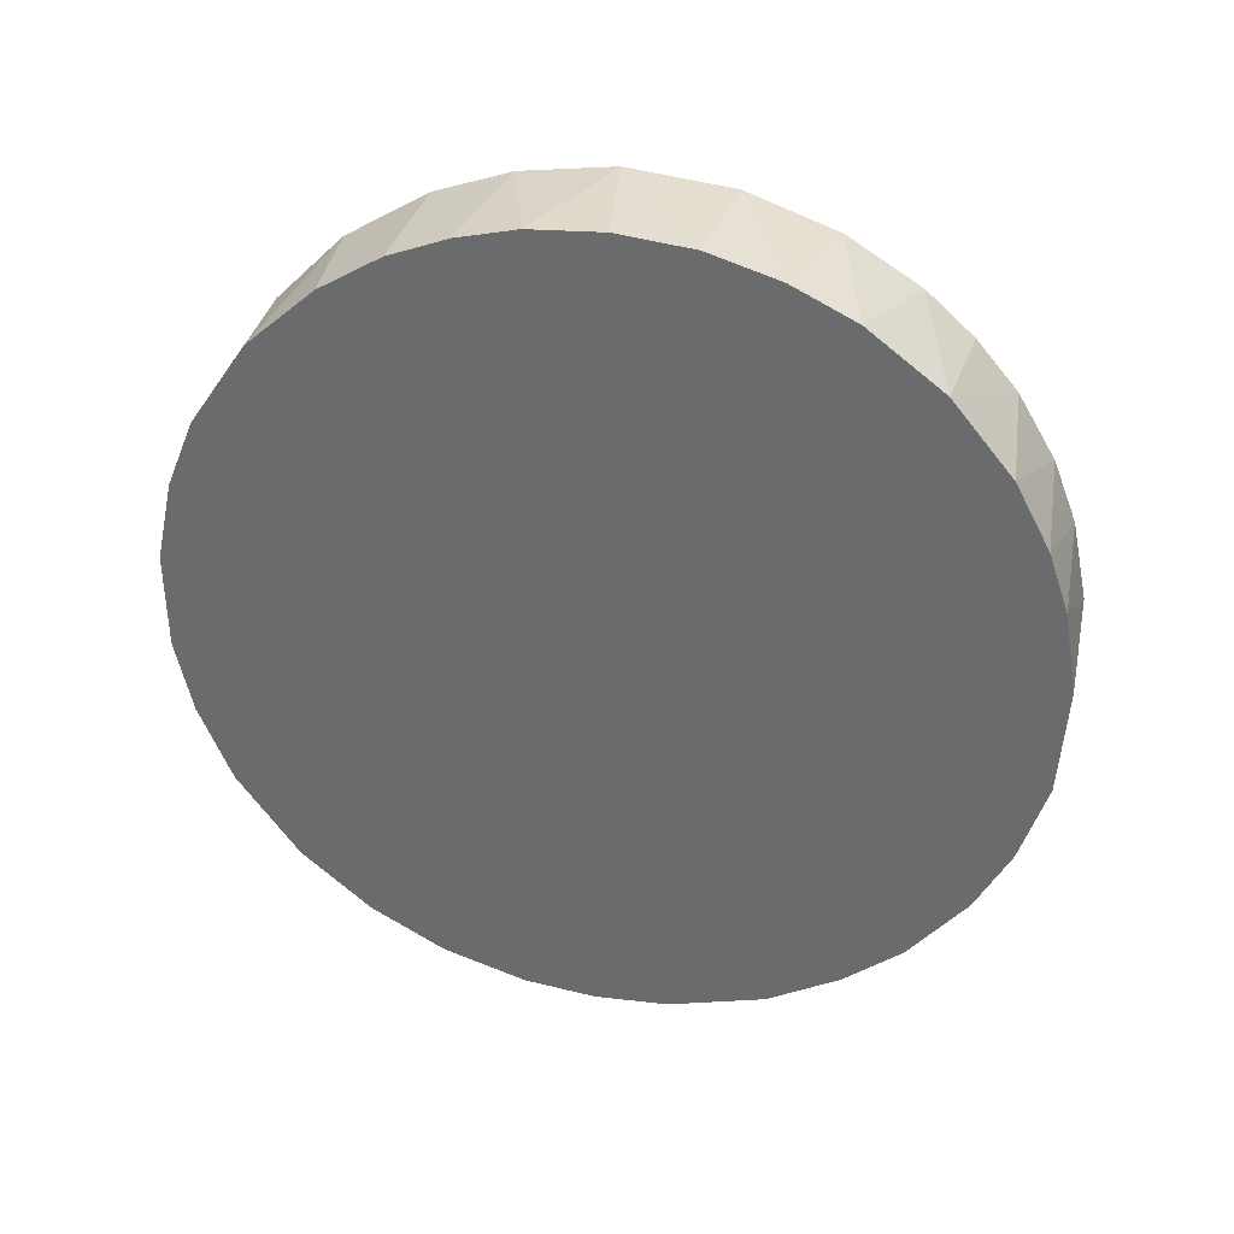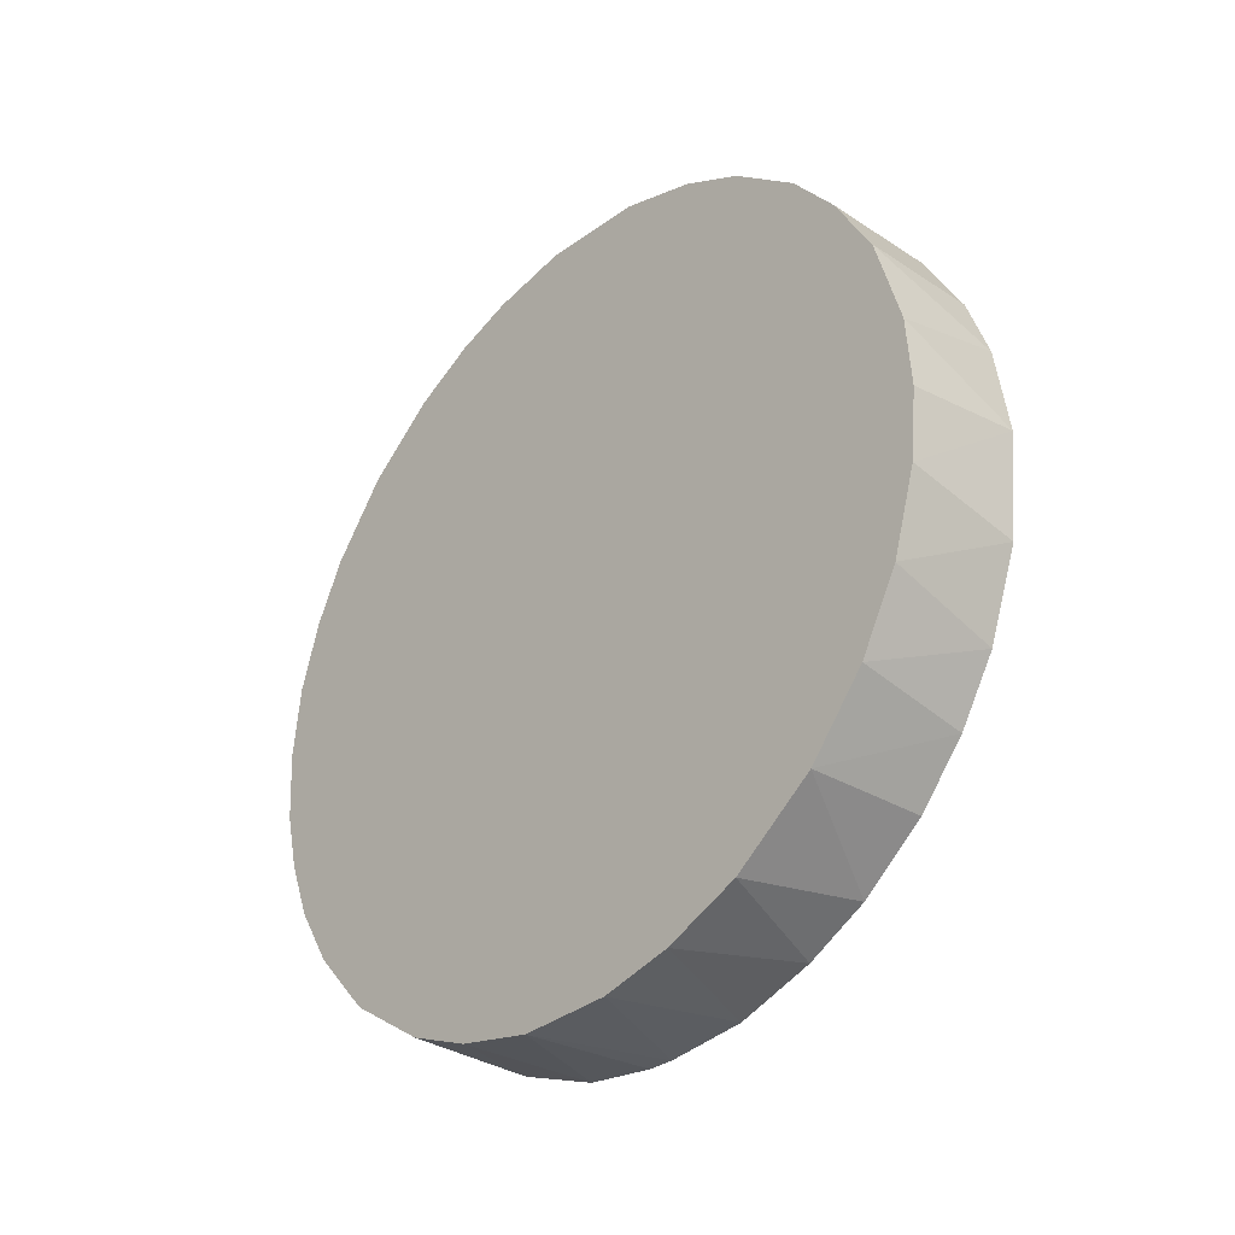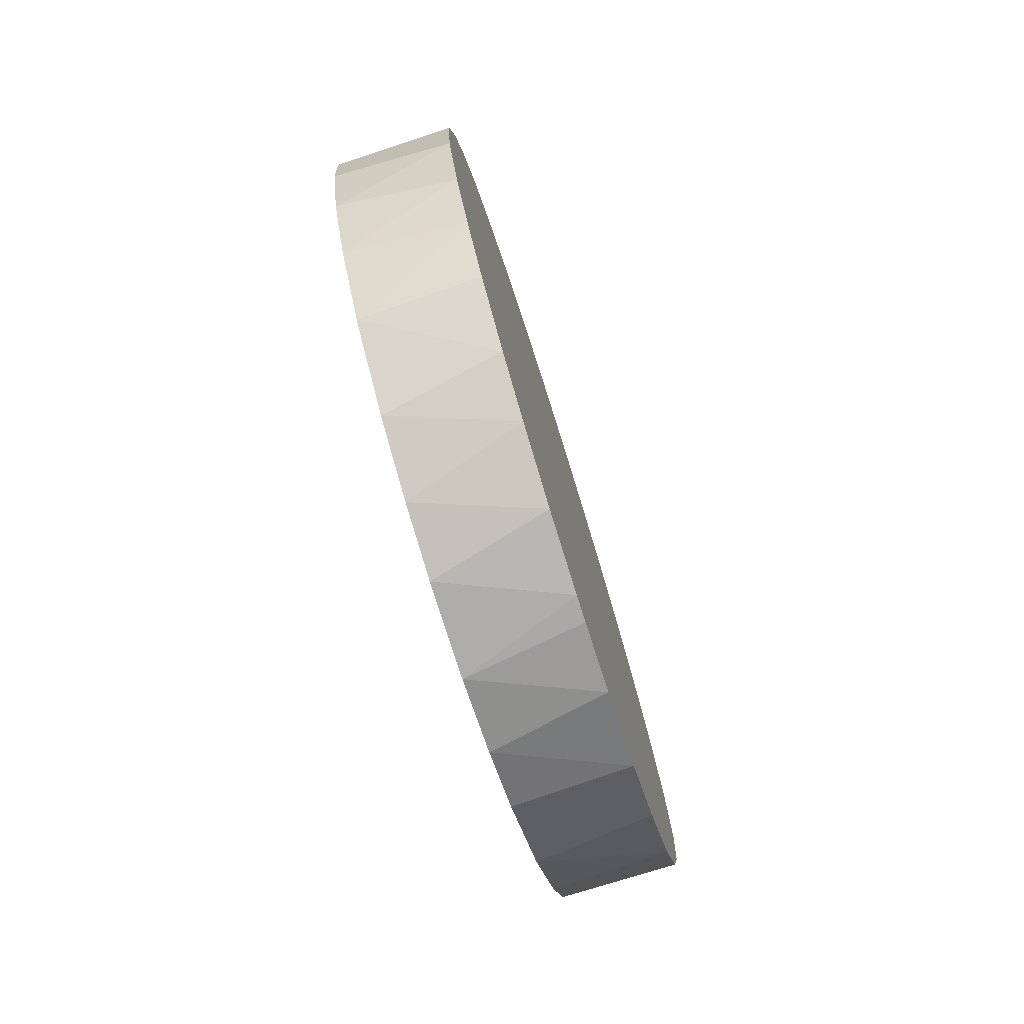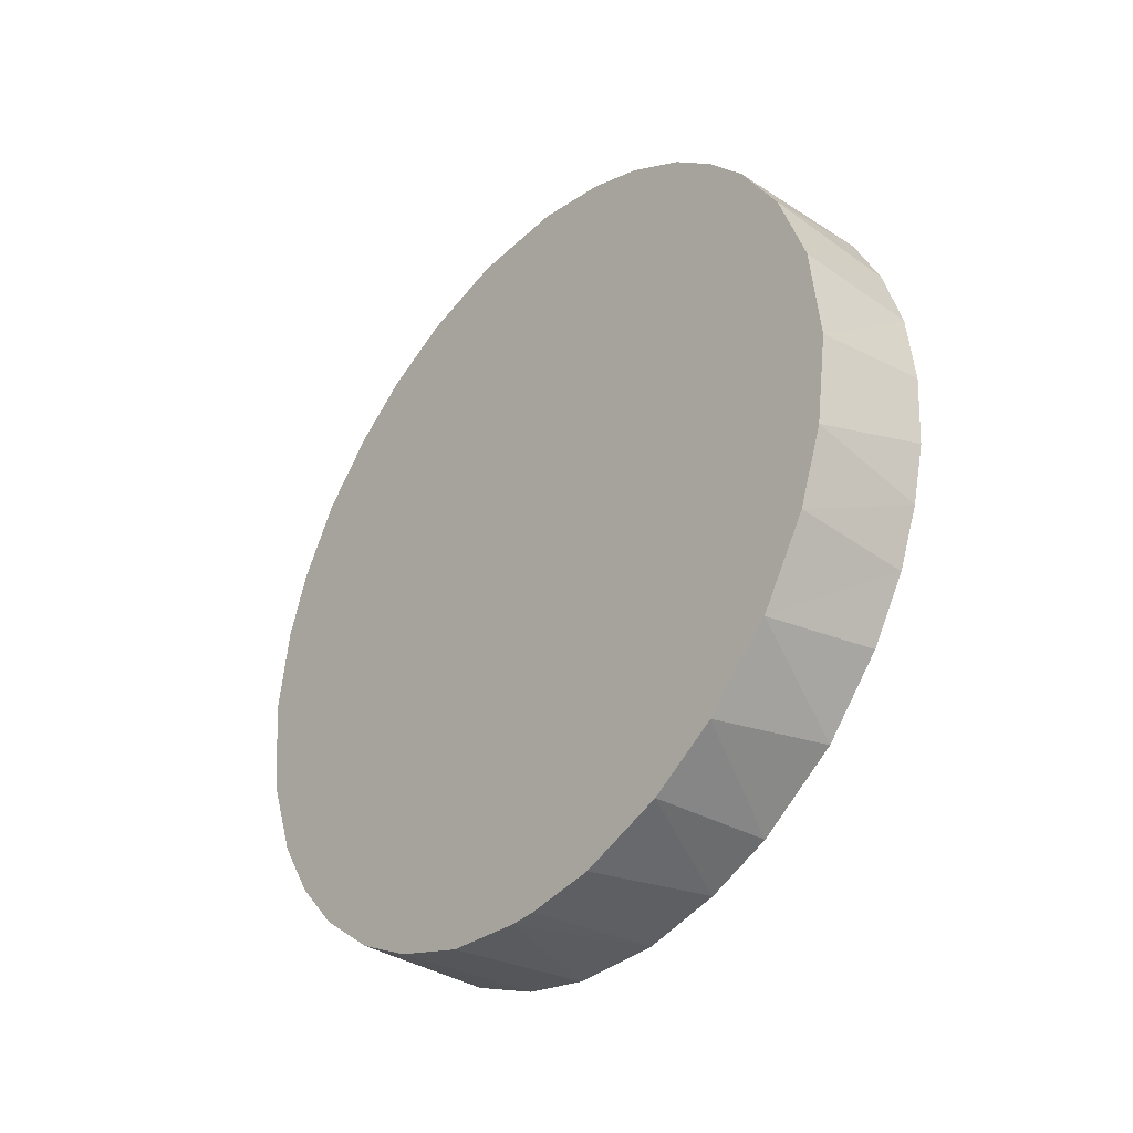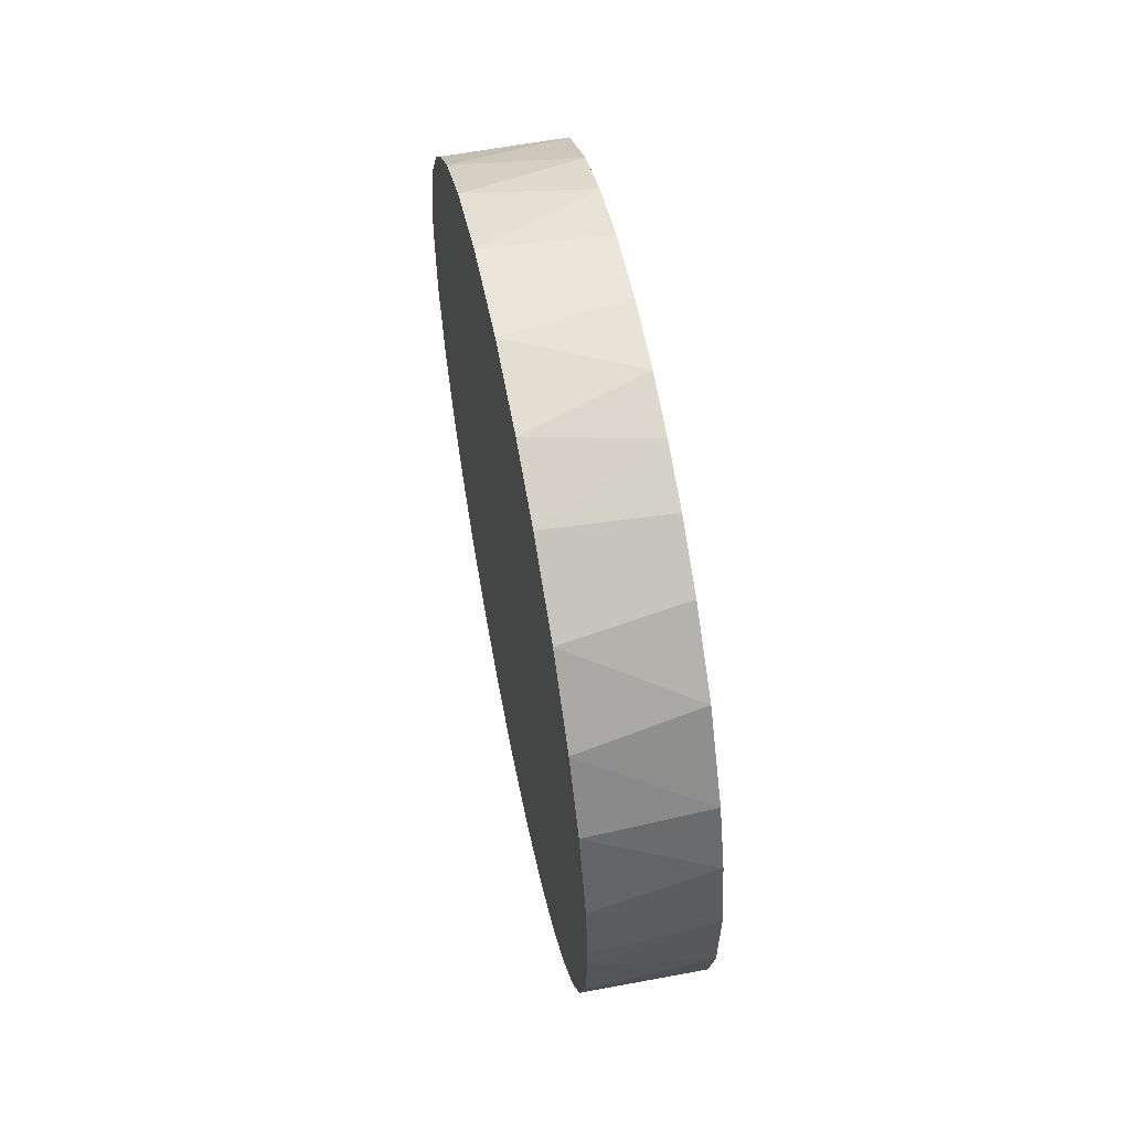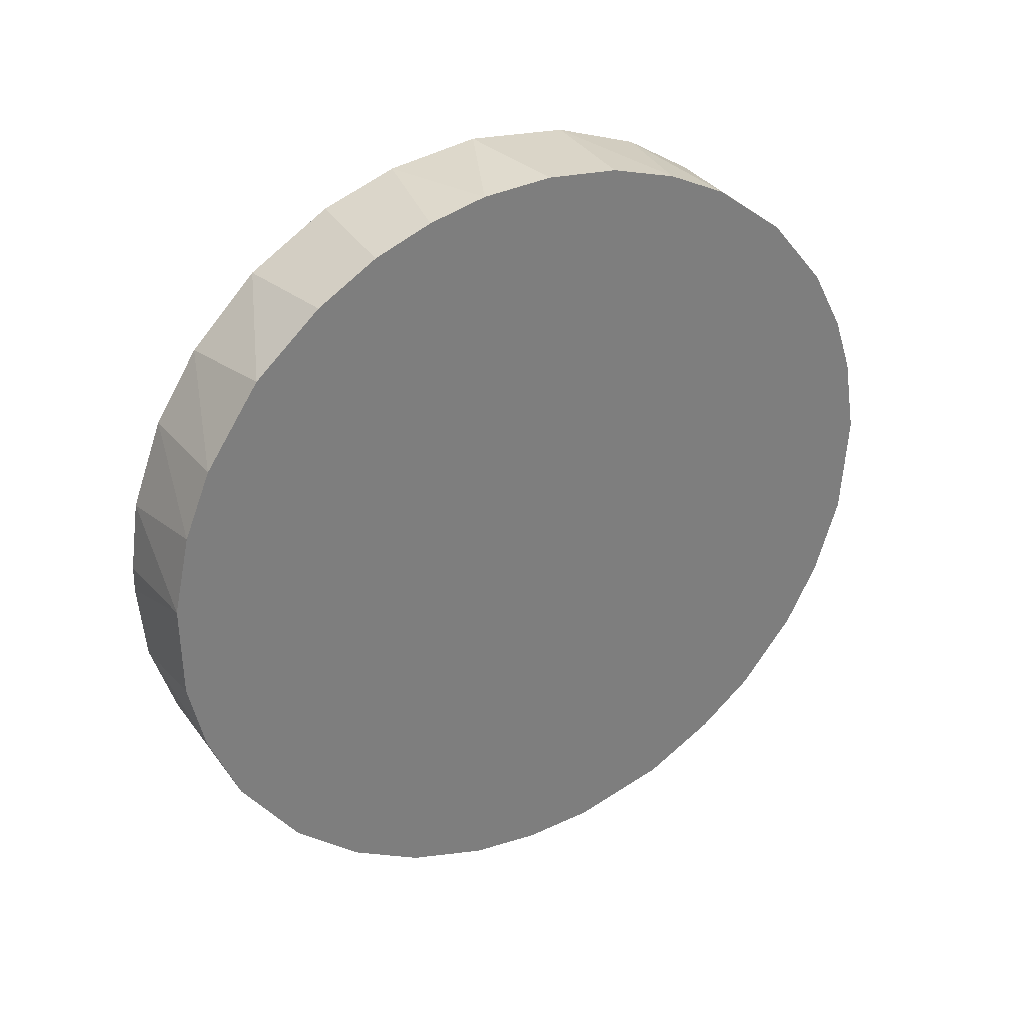
<metadata>
{"format":"obj","ext":"obj","renderer":"f3d","projection":"perspective","resolution":1024,"background":"white","views":[{"elev":34.6,"azim":-77.3,"up":"+Y"},{"elev":-33.3,"azim":-42.5,"up":"+Z"},{"elev":-77.0,"azim":17.5,"up":"+Z"},{"elev":-36.0,"azim":139.7,"up":"+Z"},{"elev":59.8,"azim":168.8,"up":"+Y"},{"elev":32.1,"azim":-119.6,"up":"+Y"}]}
</metadata>
<code>
o node0
v 0 0.07241 -0.6728
v 0.2 -0 -0.675
v 0.2 0.04336 -0.6739
v 0.2 0.1621 -0.657
v 0 0.2031 -0.6443
v 0.2 0.3042 -0.6037
v 0 0.3126 -0.5994
v 0.2 0.4178 -0.5315
v 0 0.4481 -0.5077
v 0.2 0.5292 -0.422
v 0 0.546 -0.3978
v 0 0.607 -0.2976
v 0.2 0.6111 -0.289
v 0 0.6443 -0.2019
v 0.2 0.655 -0.1668
v 0 0.6677 -0.1055
v 0.2 0.6767 -0.01687
v 0 0.6754 0.01264
v 0 0.6628 0.134
v 0.2 0.6595 0.1505
v 0 0.6287 0.2468
v 0.2 0.6092 0.2934
v 0 0.5793 0.3484
v 0.2 0.5387 0.4081
v 0 0.4879 0.4688
v 0.2 0.4715 0.4834
v 0.2 0.3945 0.5488
v 0 0.3708 0.5653
v 0.2 0.2932 0.6088
v 0 0.2663 0.6208
v 0.2 0.1951 0.6468
v 0 0.1708 0.6536
v 0.2 0.06735 0.6731
v 0 0.03879 0.6755
v 0.2 -0.1009 0.6693
v 0 -0.1341 0.6635
v 0.2 -0.2469 0.6291
v 0 -0.2663 0.6208
v 0.2 -0.3628 0.5705
v 0 -0.3708 0.5653
v 0.2 -0.4564 0.4981
v 0 -0.4842 0.4723
v 0.2 -0.5496 0.3951
v 0 -0.5579 0.3804
v 0 -0.624 0.263
v 0.2 -0.6175 0.274
v 0.2 -0.655 0.1668
v 0 -0.6677 0.1055
v 0.2 -0.6767 0.01687
v 0 -0.6754 -0.01264
v 0 -0.6635 -0.1293
v 0.2 -0.6585 -0.1555
v 0 -0.6231 -0.2627
v 0.2 -0.607 -0.2976
v 0 -0.5584 -0.3807
v 0.2 -0.546 -0.3978
v 0 -0.4639 -0.4926
v 0.2 -0.4686 -0.4873
v 0.2 -0.3628 -0.5705
v 0 -0.3281 -0.5918
v 0.2 -0.2624 -0.6224
v 0 -0.2031 -0.6443
v 0.2 -0.1341 -0.6635
v 0 -0.08408 -0.671
v 0.2 -0.000652 -0.675
f 2 1 3
f 3 1 4
f 1 5 4
f 4 5 6
f 5 7 6
f 6 7 8
f 7 9 8
f 8 9 10
f 9 11 10
f 10 12 13
f 11 12 10
f 13 14 15
f 12 14 13
f 14 16 15
f 15 16 17
f 16 18 17
f 17 19 20
f 18 19 17
f 19 21 20
f 20 21 22
f 21 23 22
f 22 23 24
f 23 25 24
f 24 25 26
f 26 25 27
f 25 28 27
f 27 28 29
f 28 30 29
f 29 30 31
f 30 32 31
f 31 32 33
f 32 34 33
f 33 34 35
f 34 36 35
f 35 36 37
f 36 38 37
f 37 38 39
f 38 40 39
f 39 40 41
f 40 42 41
f 41 42 43
f 42 44 43
f 44 45 43
f 43 45 46
f 46 45 47
f 45 48 47
f 47 48 49
f 48 50 49
f 50 51 49
f 49 51 52
f 51 53 52
f 52 53 54
f 53 55 54
f 54 55 56
f 56 57 58
f 55 57 56
f 58 57 59
f 57 60 59
f 59 60 61
f 61 62 63
f 60 62 61
f 62 64 63
f 63 64 65
f 65 64 2
f 64 1 2
f 57 62 60
f 55 51 57
f 53 51 55
f 62 1 64
f 50 48 51
f 48 45 51
f 1 7 5
f 1 9 7
f 62 9 1
f 44 42 45
f 9 12 11
f 62 12 9
f 40 38 42
f 12 16 14
f 12 18 16
f 51 18 57
f 62 18 12
f 57 18 62
f 34 32 36
f 38 32 42
f 36 32 38
f 18 21 19
f 51 21 18
f 51 23 21
f 45 23 51
f 42 23 45
f 30 28 32
f 32 25 42
f 28 25 32
f 42 25 23
f 54 56 58
f 63 58 59
f 63 59 61
f 52 54 58
f 52 58 63
f 3 63 65
f 49 52 63
f 43 46 47
f 8 4 6
f 39 43 47
f 39 41 43
f 13 4 8
f 13 8 10
f 13 47 49
f 13 63 3
f 13 49 63
f 13 3 4
f 35 37 39
f 17 13 15
f 33 35 39
f 31 33 39
f 31 39 47
f 22 17 20
f 22 13 17
f 22 47 13
f 26 31 47
f 26 47 22
f 26 29 31
f 26 27 29
f 26 22 24

</code>
